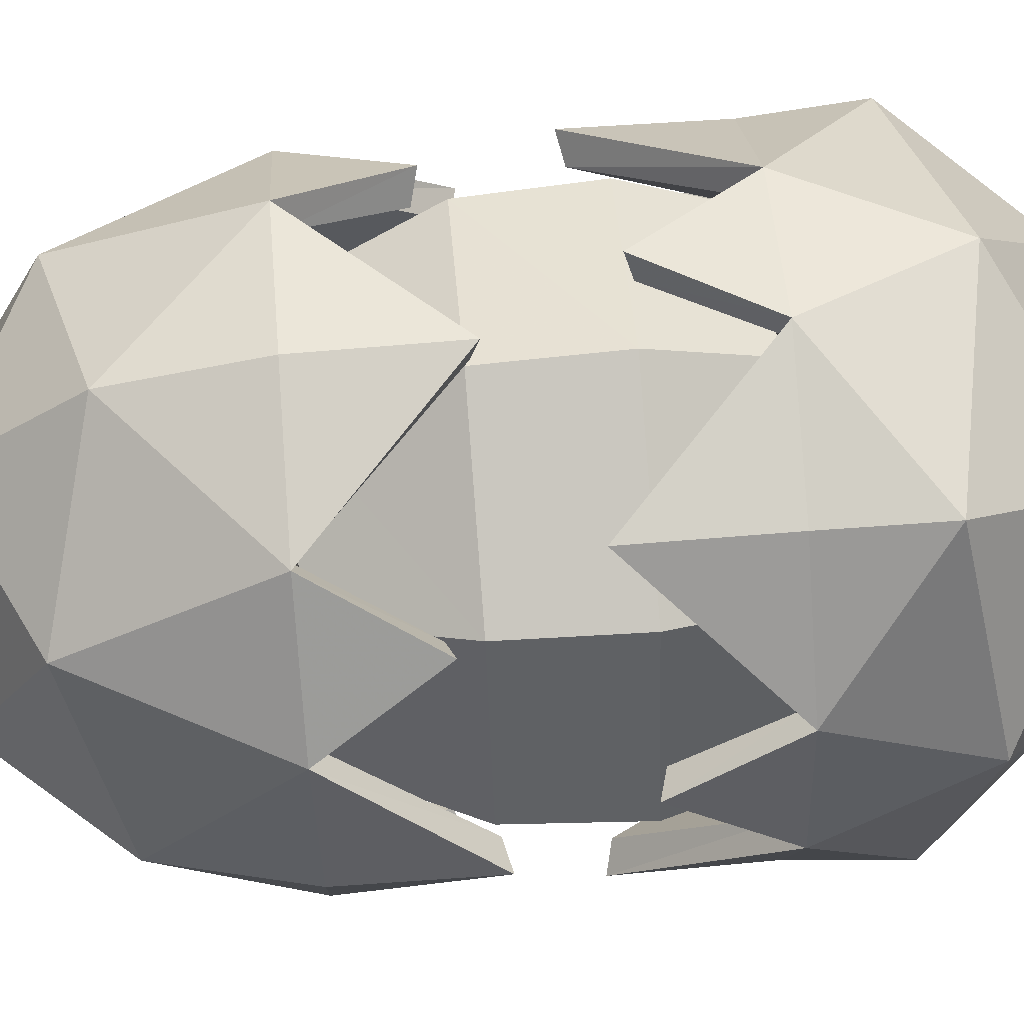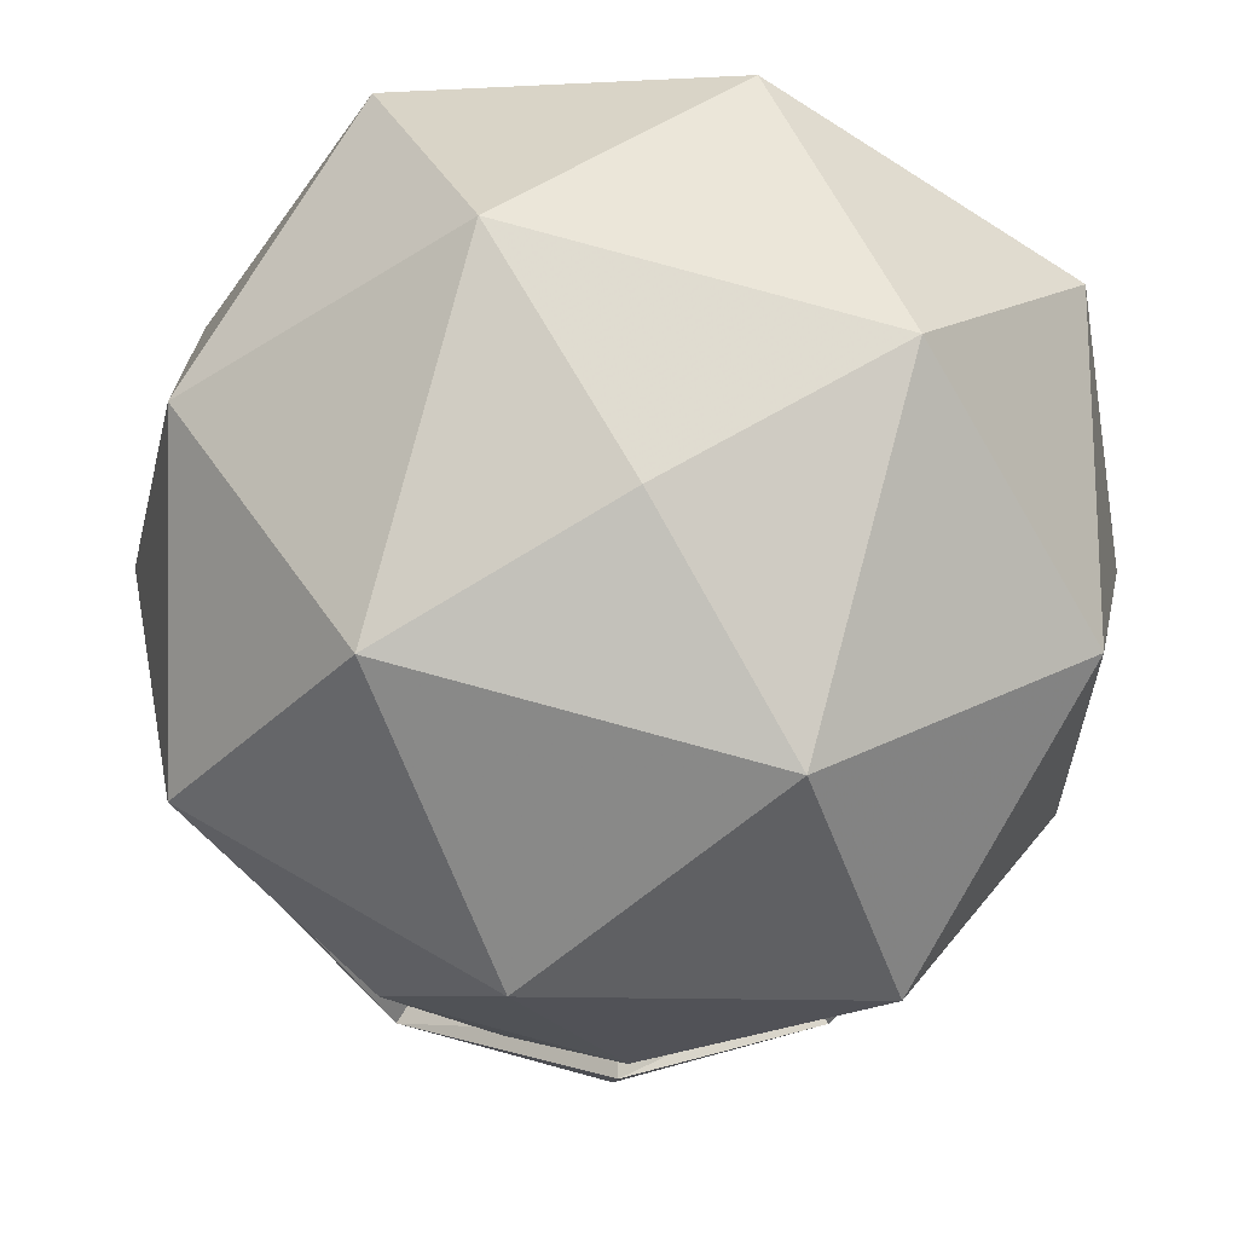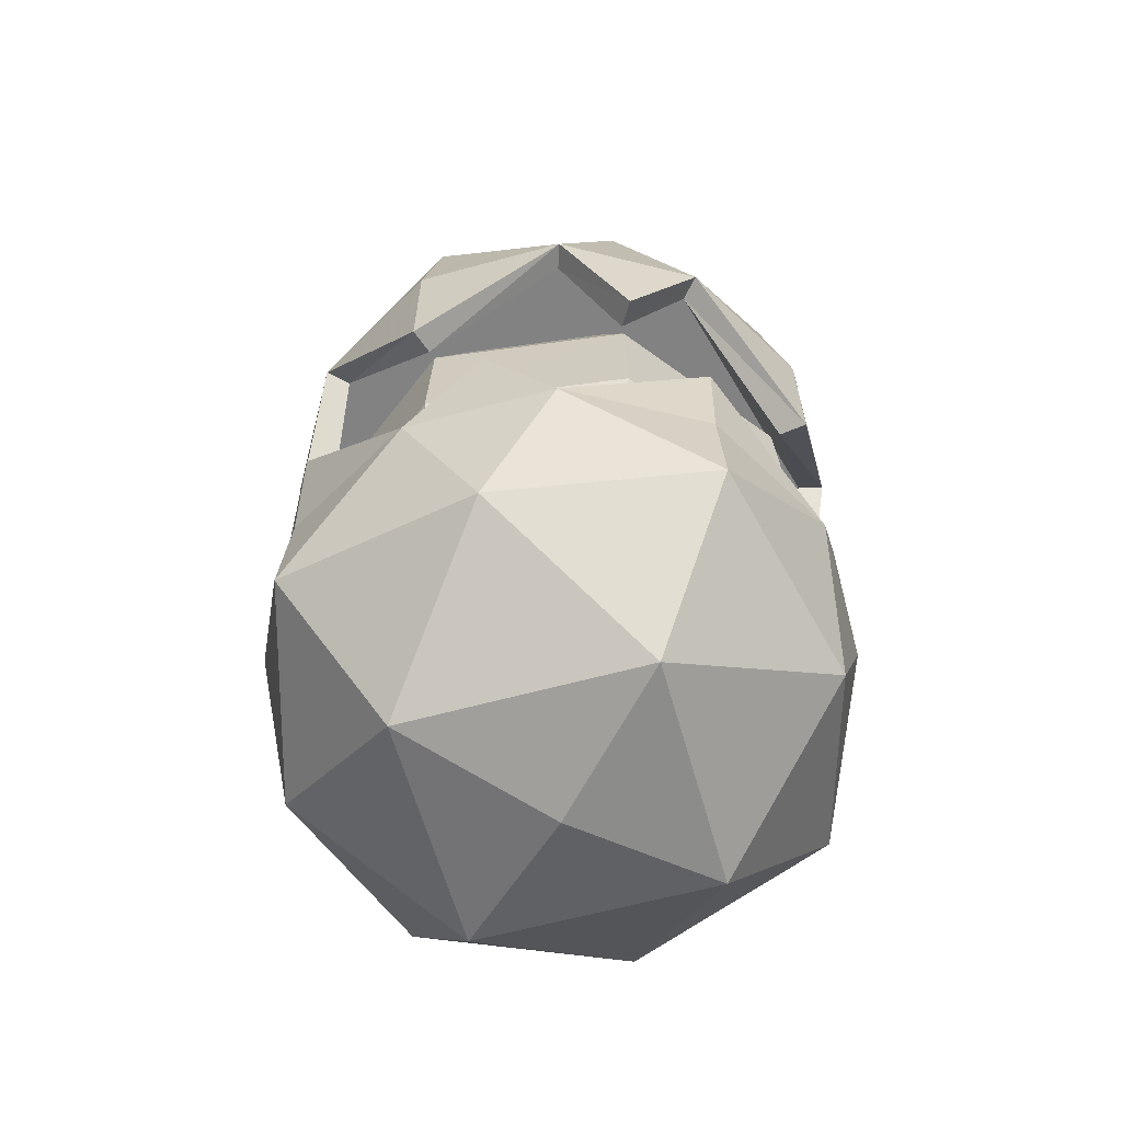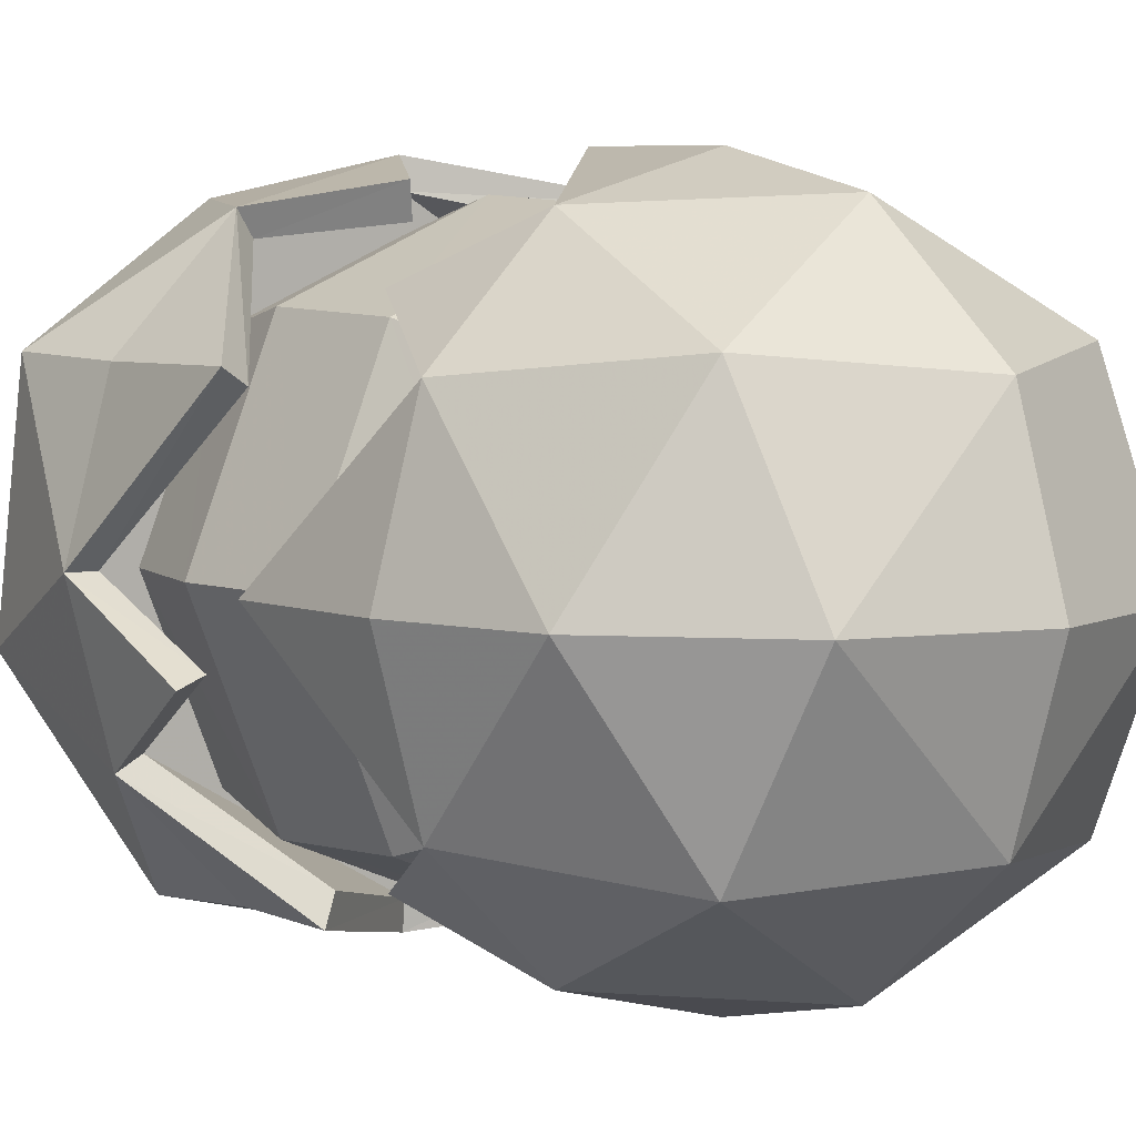
<metadata>
{"format":"obj","ext":"obj","renderer":"f3d","projection":"perspective","resolution":1024,"background":"white","views":[{"elev":65.5,"azim":-94.7,"up":"+Z"},{"elev":-8.6,"azim":-1.5,"up":"+Z"},{"elev":-60.8,"azim":120.5,"up":"+Y"},{"elev":5.7,"azim":140.4,"up":"+Z"}]}
</metadata>
<code>
o xgfood0d
v 0 -0.0025 -0
v 0.2313 0.035 0.1338
v -0.1338 0.035 0.2313
v 0.1338 0.035 -0.2313
v 0.2313 0.035 0.1338
v 0.4012 0.26 0.2313
v 0.1075 0.1963 0.4012
v 0.4012 0.1963 -0.1075
v 0.1338 0.035 -0.2313
v 0.2313 0.26 -0.4012
v -0.1338 0.035 0.2313
v 0.1075 0.1963 0.4012
v 0.2313 0.035 0.1338
v -0.2313 0.26 0.4012
v 0.1075 0.1963 0.4012
v 0 0.4225 0.45
v -0.2313 0.26 0.4012
v 0.2238 0.4225 0.39
v 0.4012 0.26 0.2313
v -0.225 0.4263 0.39
v 0 0.4225 0.45
v -0.2313 0.26 0.4012
v -0.2263 0.6412 0.3925
v -0.39 0.4225 0.2238
v 0 -0.0025 -0
v -0.2313 0.035 -0.1338
v 0.1338 0.035 -0.2313
v -0.1338 0.035 0.2313
v -0.2313 0.035 -0.1338
v -0.4012 0.26 -0.2313
v -0.1075 0.1963 -0.4012
v -0.4012 0.1963 0.1075
v -0.1338 0.035 0.2313
v -0.2313 0.26 0.4012
v 0.1338 0.035 -0.2313
v -0.1075 0.1963 -0.4012
v -0.2313 0.035 -0.1338
v 0.2313 0.26 -0.4012
v -0.1075 0.1963 -0.4012
v 0 0.4225 -0.45
v 0.2313 0.26 -0.4012
v -0.2238 0.4225 -0.39
v -0.4012 0.26 -0.2313
v 0.225 0.4263 -0.39
v 0 0.4225 -0.45
v 0.2313 0.26 -0.4012
v 0.2263 0.5837 -0.3925
v 0.39 0.4225 -0.2238
v 0.1125 0.5925 0.42
v 0 0.4225 0.45
v 0.2238 0.4225 0.39
v 0.39 0.4263 0.225
v 0.2238 0.4225 0.39
v 0.3925 0.6412 0.2263
v 0.4012 0.26 0.2313
v 0.45 0.4225 0
v 0.4012 0.1963 -0.1075
v 0.39 0.4225 -0.2238
v 0.2313 0.26 -0.4012
v 0.225 0.4263 -0.39
v -0.3925 0.6412 -0.2263
v -0.39 0.4263 -0.225
v -0.45 0.4225 0
v -0.42 0.5925 0.1125
v -0.45 0.4225 0
v -0.39 0.4225 0.2238
v -0.1125 0.5425 -0.42
v 0 0.4225 -0.45
v -0.2238 0.4225 -0.39
v -0.39 0.4263 -0.225
v -0.2238 0.4225 -0.39
v -0.3925 0.6412 -0.2263
v -0.4012 0.26 -0.2313
v -0.45 0.4225 0
v -0.4012 0.1963 0.1075
v -0.39 0.4225 0.2238
v -0.2313 0.26 0.4012
v -0.225 0.4263 0.39
v 0.3925 0.6412 0.2263
v 0.39 0.4263 0.225
v 0.45 0.4225 0
v 0.42 0.5925 -0.1125
v 0.45 0.4225 0
v 0.39 0.4225 -0.2238
v -0.2263 0.6412 0.3925
v -0.2037 0.6312 0.3525
v 0 0.4263 0.4088
v -0.39 0.4225 0.2238
v 0 0.4263 0.4088
v 0 0.4225 0.45
v -0.2263 0.6412 0.3925
v 0.1 0.58 0.3738
v 0.1 0.58 0.3738
v 0.1125 0.5925 0.42
v 0 0.4225 0.45
v 0.2037 0.4263 0.355
v 0.2037 0.4263 0.355
v 0.2238 0.4225 0.39
v 0.1125 0.5925 0.42
v 0.3525 0.6312 0.2037
v 0.3525 0.6312 0.2037
v 0.3925 0.6412 0.2263
v 0.2238 0.4225 0.39
v 0.4088 0.4263 0
v -0.3925 0.6412 -0.2263
v -0.3525 0.6312 -0.2037
v -0.4088 0.4263 0
v -0.2238 0.4225 -0.39
v -0.4088 0.4263 0
v -0.45 0.4225 0
v -0.3925 0.6412 -0.2263
v -0.3738 0.58 0.1
v -0.3738 0.58 0.1
v -0.42 0.5925 0.1125
v -0.45 0.4225 0
v -0.355 0.4263 0.2037
v -0.355 0.4263 0.2037
v -0.39 0.4225 0.2238
v -0.42 0.5925 0.1125
v -0.2037 0.6312 0.3525
v 0.2263 0.5837 -0.3925
v 0.2037 0.5725 -0.3525
v 0 0.4263 -0.4088
v 0.39 0.4225 -0.2238
v 0 0.4263 -0.4088
v 0 0.4225 -0.45
v 0.2263 0.5837 -0.3925
v -0.1 0.53 -0.3738
v -0.1 0.53 -0.3738
v -0.1125 0.5425 -0.42
v 0 0.4225 -0.45
v -0.2037 0.4263 -0.355
v -0.2037 0.4263 -0.355
v -0.2238 0.4225 -0.39
v -0.1125 0.5425 -0.42
v -0.3525 0.6312 -0.2037
v 0.4088 0.4263 0
v 0.45 0.4225 0
v 0.3925 0.6412 0.2263
v 0.3738 0.58 -0.1
v 0.3738 0.58 -0.1
v 0.42 0.5925 -0.1125
v 0.45 0.4225 0
v 0.355 0.4263 -0.2037
v 0.355 0.4263 -0.2037
v 0.39 0.4225 -0.2238
v 0.42 0.5925 -0.1125
v 0.2037 0.5725 -0.3525
v -0.3525 0.6312 -0.2037
v -0.4088 0.4263 0
v -0.2037 0.4263 -0.355
v -0.1 0.53 -0.3738
v -0.2037 0.4263 -0.355
v 0 0.4263 -0.4088
v 0.2037 0.5725 -0.3525
v 0 0.4263 -0.4088
v 0.355 0.4263 -0.2037
v 0.3738 0.58 -0.1
v 0.355 0.4263 -0.2037
v 0.4088 0.4263 0
v 0.3525 0.6312 0.2037
v 0.4088 0.4263 0
v 0.2037 0.4263 0.355
v 0.1 0.58 0.3738
v 0.2037 0.4263 0.355
v 0 0.4263 0.4088
v -0.2037 0.6312 0.3525
v 0 0.4263 0.4088
v -0.355 0.4263 0.2037
v -0.3738 0.58 0.1
v -0.355 0.4263 0.2037
v -0.4088 0.4263 0
v 0 0.4263 -0.4088
v -0.2037 0.4263 -0.355
v -0.4088 0.4263 0
v 0.355 0.4263 -0.2037
v -0.4088 0.4263 0
v 0 0.4263 -0.4088
v -0.355 0.4263 0.2037
v 0.4088 0.4263 0
v 0 0.4263 0.4088
v 0.2037 0.4263 0.355
v -0.3925 0.7762 0
v -0.2137 0.975 0.2137
v -0.3013 0.975 0
v -0.2775 0.7762 0.2775
v -0.4037 0.5863 0
v -0.285 0.5863 0.285
v -0.3563 0.4213 0
v -0.2512 0.4213 0.2512
v -0.2775 0.7762 0.2775
v 0 0.975 0.3013
v -0.2137 0.975 0.2137
v 0 0.7762 0.3925
v -0.285 0.5863 0.285
v 0 0.5863 0.4037
v -0.2512 0.4213 0.2512
v 0 0.4213 0.3563
v 0 0.7762 0.3925
v 0.2137 0.975 0.2137
v 0 0.975 0.3013
v 0.2775 0.7762 0.2775
v 0 0.5863 0.4037
v 0.285 0.5863 0.285
v 0 0.4213 0.3563
v 0.2512 0.4213 0.2512
v 0.2775 0.7762 0.2775
v 0.3013 0.975 0
v 0.2137 0.975 0.2137
v 0.3925 0.7762 0
v 0.285 0.5863 0.285
v 0.4037 0.5863 0
v 0.2512 0.4213 0.2512
v 0.3563 0.4213 0
v 0.3925 0.7762 0
v 0.2137 0.975 -0.2137
v 0.3013 0.975 0
v 0.2775 0.7762 -0.2775
v 0.4037 0.5863 0
v 0.285 0.5863 -0.285
v 0.3563 0.4213 0
v 0.2512 0.4213 -0.2512
v 0.2775 0.7762 -0.2775
v 0 0.975 -0.3013
v 0.2137 0.975 -0.2137
v 0 0.7762 -0.3925
v 0.285 0.5863 -0.285
v 0 0.5863 -0.4037
v 0.2512 0.4213 -0.2512
v 0 0.4213 -0.3563
v 0 0.7762 -0.3925
v -0.2137 0.975 -0.2137
v 0 0.975 -0.3013
v -0.2775 0.7762 -0.2775
v 0 0.5863 -0.4037
v -0.285 0.5863 -0.285
v 0 0.4213 -0.3563
v -0.2512 0.4213 -0.2512
v -0.2775 0.7762 -0.2775
v -0.3013 0.975 0
v -0.2137 0.975 -0.2137
v -0.3925 0.7762 0
v -0.285 0.5863 -0.285
v -0.4037 0.5863 0
v -0.2512 0.4213 -0.2512
v -0.3563 0.4213 0
v 0 1.451 0
v -0.2313 1.38 0
v 0 1.38 0.2313
v 0 1.38 -0.2313
v -0.2313 1.38 0
v -0.4025 1.184 0
v -0.255 1.254 0.255
v -0.255 1.254 -0.255
v 0 1.38 -0.2313
v 0 1.184 -0.4025
v 0 1.38 0.2313
v -0.255 1.254 0.255
v -0.2313 1.38 0
v 0 1.184 0.4025
v -0.255 1.254 0.255
v -0.2263 0.9775 0.39
v 0 1.184 0.4025
v -0.39 0.9775 0.2263
v -0.4025 1.184 0
v 0 0.975 0.4512
v -0.2263 0.9775 0.39
v 0 1.184 0.4025
v 0 0.7588 0.4537
v 0.2263 0.9775 0.39
v 0 1.451 0
v 0.2313 1.38 0
v 0 1.38 -0.2313
v 0 1.38 0.2313
v 0.2313 1.38 0
v 0.4025 1.184 0
v 0.255 1.254 -0.255
v 0.255 1.254 0.255
v 0 1.38 0.2313
v 0 1.184 0.4025
v 0 1.38 -0.2313
v 0.255 1.254 -0.255
v 0.2313 1.38 0
v 0 1.184 -0.4025
v 0.255 1.254 -0.255
v 0.2263 0.9775 -0.39
v 0 1.184 -0.4025
v 0.39 0.9775 -0.2263
v 0.4025 1.184 0
v 0 0.975 -0.4512
v 0.2263 0.9775 -0.39
v 0 1.184 -0.4025
v 0 0.7588 -0.4537
v -0.2263 0.9775 -0.39
v -0.3075 0.8087 0.3075
v -0.2263 0.9775 0.39
v -0.39 0.9775 0.2263
v -0.4512 0.975 0
v -0.39 0.9775 0.2263
v -0.4537 0.7588 0
v -0.4025 1.184 0
v -0.39 0.9775 -0.2263
v -0.255 1.254 -0.255
v -0.2263 0.9775 -0.39
v 0 1.184 -0.4025
v 0 0.975 -0.4512
v 0.4537 0.7588 0
v 0.4512 0.975 0
v 0.39 0.9775 0.2263
v 0.3075 0.8087 0.3075
v 0.39 0.9775 0.2263
v 0.2263 0.9775 0.39
v 0.3075 0.8087 -0.3075
v 0.2263 0.9775 -0.39
v 0.39 0.9775 -0.2263
v 0.4512 0.975 0
v 0.39 0.9775 -0.2263
v 0.4537 0.7588 0
v 0.4025 1.184 0
v 0.39 0.9775 0.2263
v 0.255 1.254 0.255
v 0.2263 0.9775 0.39
v 0 1.184 0.4025
v 0 0.975 0.4512
v -0.4537 0.7588 0
v -0.4512 0.975 0
v -0.39 0.9775 -0.2263
v -0.3075 0.8087 -0.3075
v -0.39 0.9775 -0.2263
v -0.2263 0.9775 -0.39
v 0 0.7588 0.4537
v 0 0.77 0.4075
v -0.2037 0.975 0.355
v 0.2263 0.9775 0.39
v -0.2037 0.975 0.355
v -0.2263 0.9775 0.39
v 0 0.7588 0.4537
v -0.2725 0.82 0.2725
v -0.2725 0.82 0.2725
v -0.3075 0.8087 0.3075
v -0.2263 0.9775 0.39
v -0.355 0.975 0.2037
v -0.355 0.975 0.2037
v -0.39 0.9775 0.2263
v -0.3075 0.8087 0.3075
v -0.4075 0.77 0
v -0.4075 0.77 0
v -0.4537 0.7588 0
v -0.39 0.9775 0.2263
v -0.355 0.975 -0.2037
v 0.4537 0.7588 0
v 0.4075 0.77 0
v 0.355 0.975 0.2037
v 0.39 0.9775 -0.2263
v 0.355 0.975 0.2037
v 0.39 0.9775 0.2263
v 0.4537 0.7588 0
v 0.2725 0.82 0.2725
v 0.2725 0.82 0.2725
v 0.3075 0.8087 0.3075
v 0.39 0.9775 0.2263
v 0.2037 0.975 0.355
v 0.2037 0.975 0.355
v 0.2263 0.9775 0.39
v 0.3075 0.8087 0.3075
v 0 0.77 0.4075
v 0 0.7588 -0.4537
v 0 0.77 -0.4075
v 0.2037 0.975 -0.355
v -0.2263 0.9775 -0.39
v 0.2037 0.975 -0.355
v 0.2263 0.9775 -0.39
v 0 0.7588 -0.4537
v 0.2725 0.82 -0.2725
v 0.2725 0.82 -0.2725
v 0.3075 0.8087 -0.3075
v 0.2263 0.9775 -0.39
v 0.355 0.975 -0.2037
v 0.355 0.975 -0.2037
v 0.39 0.9775 -0.2263
v 0.3075 0.8087 -0.3075
v 0.4075 0.77 0
v -0.355 0.975 -0.2037
v -0.39 0.9775 -0.2263
v -0.4537 0.7588 0
v -0.2725 0.82 -0.2725
v -0.2725 0.82 -0.2725
v -0.3075 0.8087 -0.3075
v -0.39 0.9775 -0.2263
v -0.2037 0.975 -0.355
v -0.2037 0.975 -0.355
v -0.2263 0.9775 -0.39
v -0.3075 0.8087 -0.3075
v 0 0.77 -0.4075
v 0.4075 0.77 0
v 0.355 0.975 0.2037
v 0.355 0.975 -0.2037
v 0.2725 0.82 -0.2725
v 0.355 0.975 -0.2037
v 0.2037 0.975 -0.355
v 0 0.77 -0.4075
v 0.2037 0.975 -0.355
v -0.2037 0.975 -0.355
v -0.2725 0.82 -0.2725
v -0.2037 0.975 -0.355
v -0.355 0.975 -0.2037
v -0.4075 0.77 0
v -0.355 0.975 -0.2037
v -0.355 0.975 0.2037
v -0.2725 0.82 0.2725
v -0.355 0.975 0.2037
v -0.2037 0.975 0.355
v 0 0.77 0.4075
v -0.2037 0.975 0.355
v 0.2037 0.975 0.355
v 0.2725 0.82 0.2725
v 0.2037 0.975 0.355
v 0.355 0.975 0.2037
v 0.2037 0.975 -0.355
v 0.355 0.975 -0.2037
v 0.355 0.975 0.2037
v -0.2037 0.975 -0.355
v 0.355 0.975 0.2037
v 0.2037 0.975 -0.355
v 0.2037 0.975 0.355
v -0.355 0.975 -0.2037
v -0.2037 0.975 0.355
v -0.355 0.975 0.2037
f 1 2 3
f 2 1 4
f 5 6 7
f 6 5 8
f 9 8 5
f 8 9 10
f 11 13 12
f 12 14 11
f 15 16 17
f 16 15 18
f 19 18 15
f 20 22 21
f 21 23 20
f 24 20 23
f 25 26 27
f 26 25 28
f 29 30 31
f 30 29 32
f 33 32 29
f 32 33 34
f 35 37 36
f 36 38 35
f 39 40 41
f 40 39 42
f 43 42 39
f 44 46 45
f 45 47 44
f 48 44 47
f 49 51 50
f 52 54 53
f 53 55 52
f 56 52 55
f 55 57 56
f 58 56 57
f 57 59 58
f 60 58 59
f 61 62 63
f 64 66 65
f 67 68 69
f 70 72 71
f 71 73 70
f 74 70 73
f 73 75 74
f 76 74 75
f 75 77 76
f 78 76 77
f 79 80 81
f 82 84 83
f 85 86 87
f 86 85 88
f 89 90 91
f 90 89 92
f 93 94 95
f 94 93 96
f 97 98 99
f 98 97 100
f 101 102 103
f 102 101 104
f 105 106 107
f 106 105 108
f 109 110 111
f 110 109 112
f 113 114 115
f 114 113 116
f 117 118 119
f 118 117 120
f 121 122 123
f 122 121 124
f 125 126 127
f 126 125 128
f 129 130 131
f 130 129 132
f 133 134 135
f 134 133 136
f 137 138 139
f 138 137 140
f 141 142 143
f 142 141 144
f 145 146 147
f 146 145 148
f 149 150 151
f 152 153 154
f 155 157 156
f 158 160 159
f 161 162 163
f 164 166 165
f 167 168 169
f 170 172 171
f 173 174 175
f 176 177 178
f 177 176 179
f 180 179 176
f 179 180 181
f 182 181 180
f 183 184 185
f 184 183 186
f 187 186 183
f 186 187 188
f 189 188 187
f 188 189 190
f 191 192 193
f 192 191 194
f 195 194 191
f 194 195 196
f 197 196 195
f 196 197 198
f 199 200 201
f 200 199 202
f 203 202 199
f 202 203 204
f 205 204 203
f 204 205 206
f 207 208 209
f 208 207 210
f 211 210 207
f 210 211 212
f 213 212 211
f 212 213 214
f 215 216 217
f 216 215 218
f 219 218 215
f 218 219 220
f 221 220 219
f 220 221 222
f 223 224 225
f 224 223 226
f 227 226 223
f 226 227 228
f 229 228 227
f 228 229 230
f 231 232 233
f 232 231 234
f 235 234 231
f 234 235 236
f 237 236 235
f 236 237 238
f 239 240 241
f 240 239 242
f 243 242 239
f 242 243 244
f 245 244 243
f 244 245 246
f 247 248 249
f 248 247 250
f 251 252 253
f 252 251 254
f 255 254 251
f 254 255 256
f 257 259 258
f 258 260 257
f 261 262 263
f 262 261 264
f 265 264 261
f 266 268 267
f 267 269 266
f 270 266 269
f 271 272 273
f 272 271 274
f 275 276 277
f 276 275 278
f 279 278 275
f 278 279 280
f 281 283 282
f 282 284 281
f 285 286 287
f 286 285 288
f 289 288 285
f 290 292 291
f 291 293 290
f 294 290 293
f 295 296 297
f 298 300 299
f 299 301 298
f 302 298 301
f 301 303 302
f 304 302 303
f 303 305 304
f 306 304 305
f 307 309 308
f 310 311 312
f 313 314 315
f 316 318 317
f 317 319 316
f 320 316 319
f 319 321 320
f 322 320 321
f 321 323 322
f 324 322 323
f 325 327 326
f 328 329 330
f 331 332 333
f 332 331 334
f 335 336 337
f 336 335 338
f 339 340 341
f 340 339 342
f 343 344 345
f 344 343 346
f 347 348 349
f 348 347 350
f 351 352 353
f 352 351 354
f 355 356 357
f 356 355 358
f 359 360 361
f 360 359 362
f 363 364 365
f 364 363 366
f 367 368 369
f 368 367 370
f 371 372 373
f 372 371 374
f 375 376 377
f 376 375 378
f 379 380 381
f 380 379 382
f 383 384 385
f 384 383 386
f 387 388 389
f 388 387 390
f 391 392 393
f 392 391 394
f 395 396 397
f 398 400 399
f 401 403 402
f 404 406 405
f 407 408 409
f 410 412 411
f 413 415 414
f 416 418 417
f 419 420 421
f 422 423 424
f 423 422 425
f 426 425 422
f 425 426 427
f 428 427 426

</code>
